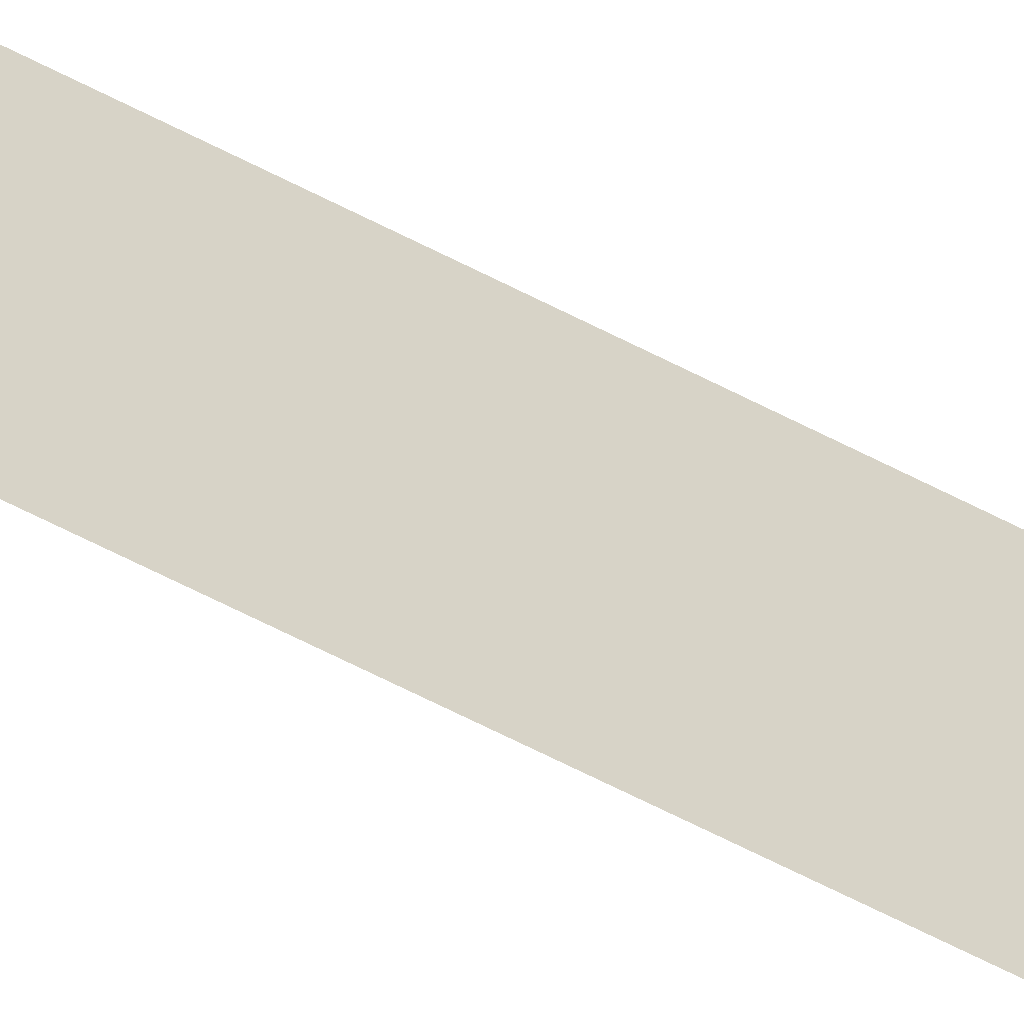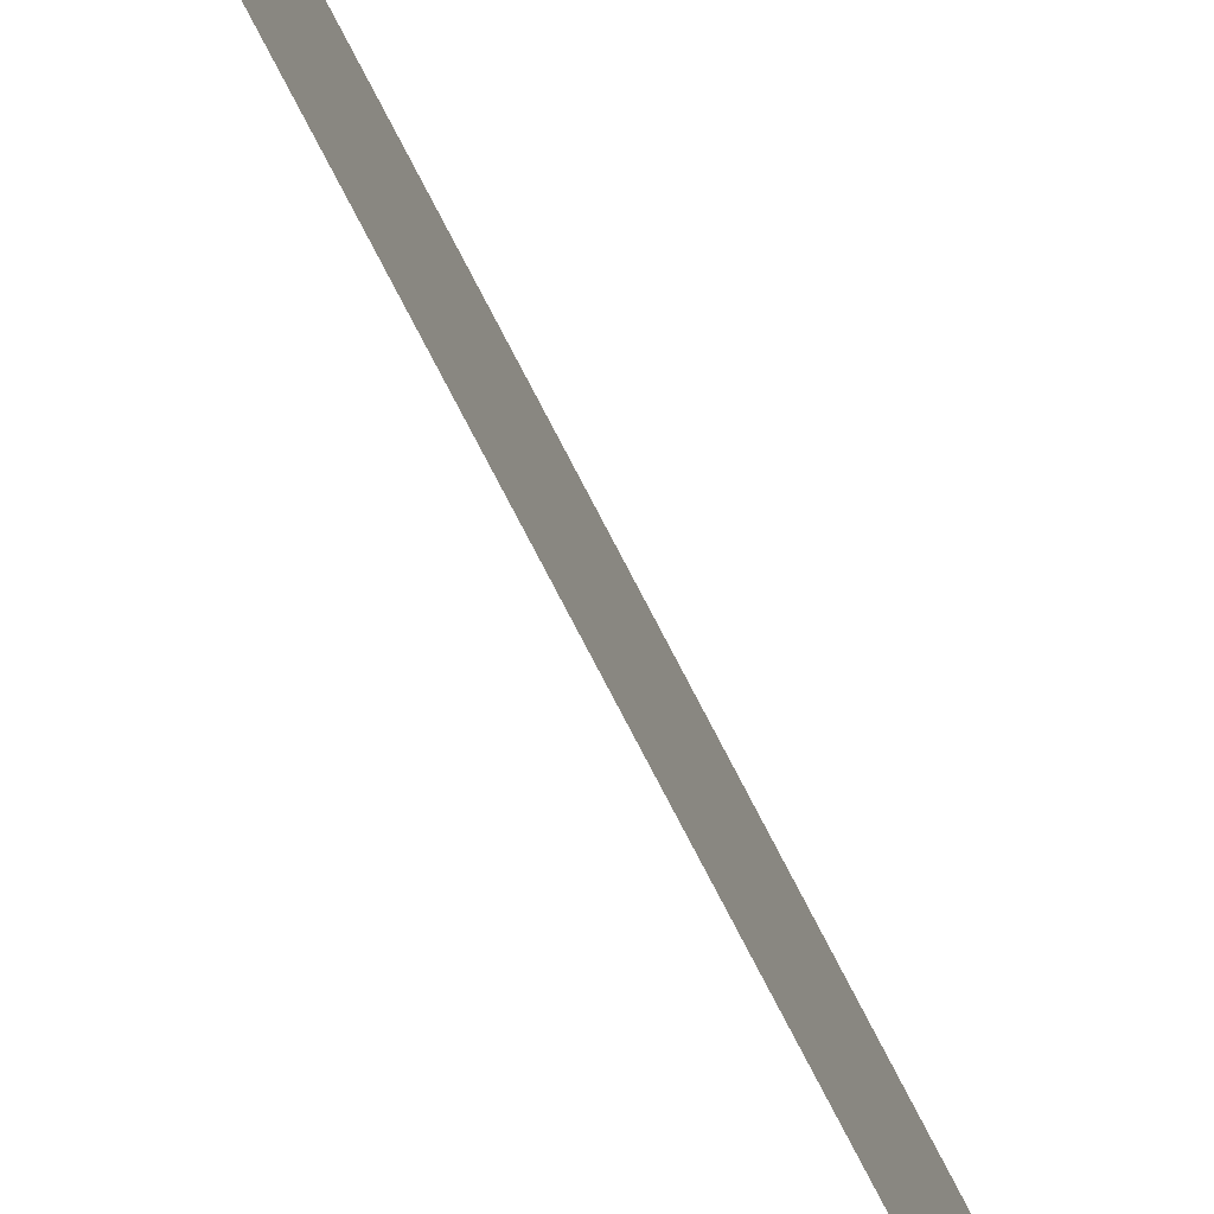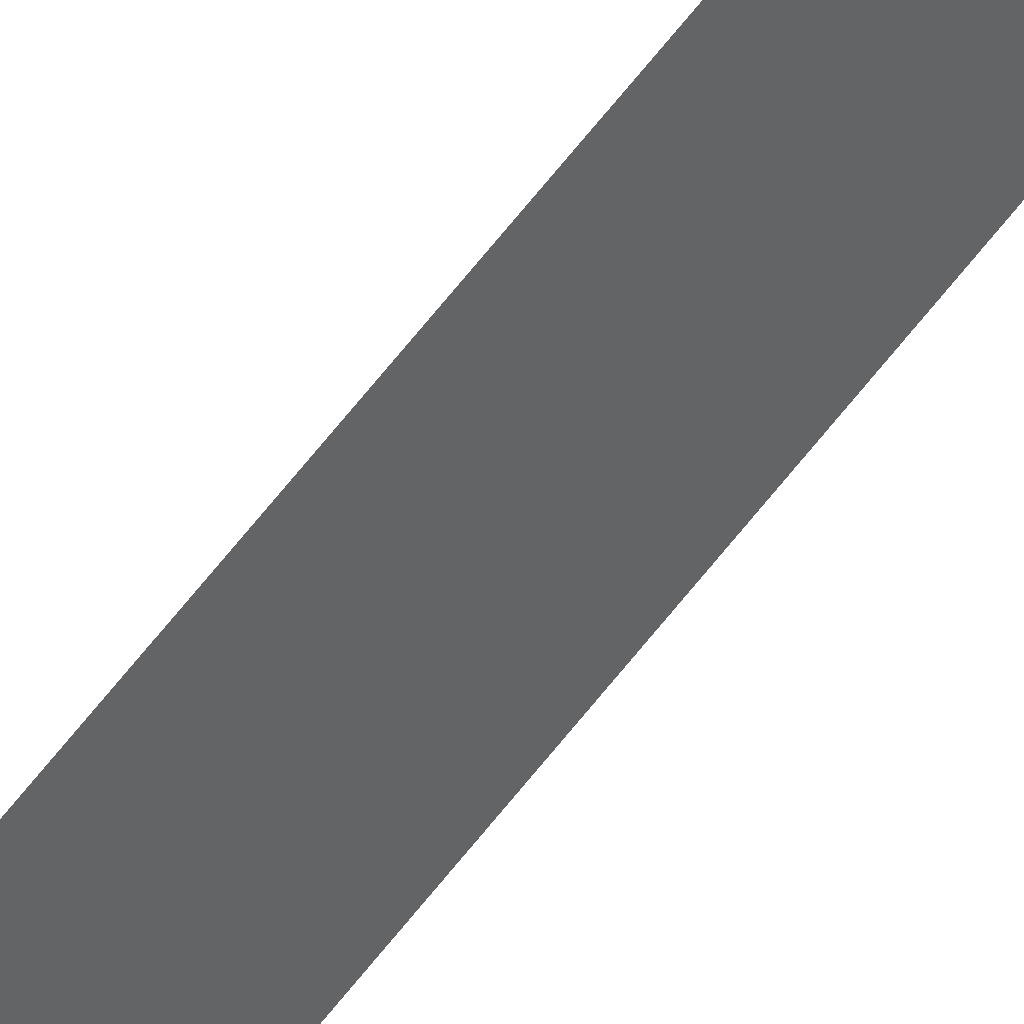
<metadata>
{"format":"obj","ext":"obj","renderer":"f3d","projection":"perspective","resolution":1024,"background":"white","views":[{"elev":-34.6,"azim":50.3,"up":"+Y"},{"elev":-44.0,"azim":20.3,"up":"+Y"},{"elev":66.4,"azim":38.1,"up":"+Y"}]}
</metadata>
<code>
v 0.4668 1.18 -2.833
v 0.4702 1.167 -2.83
v 0.4702 1.167 -2.28
v 0.4668 1.18 -2.277
f 1 2 3
f 4 1 3

</code>
